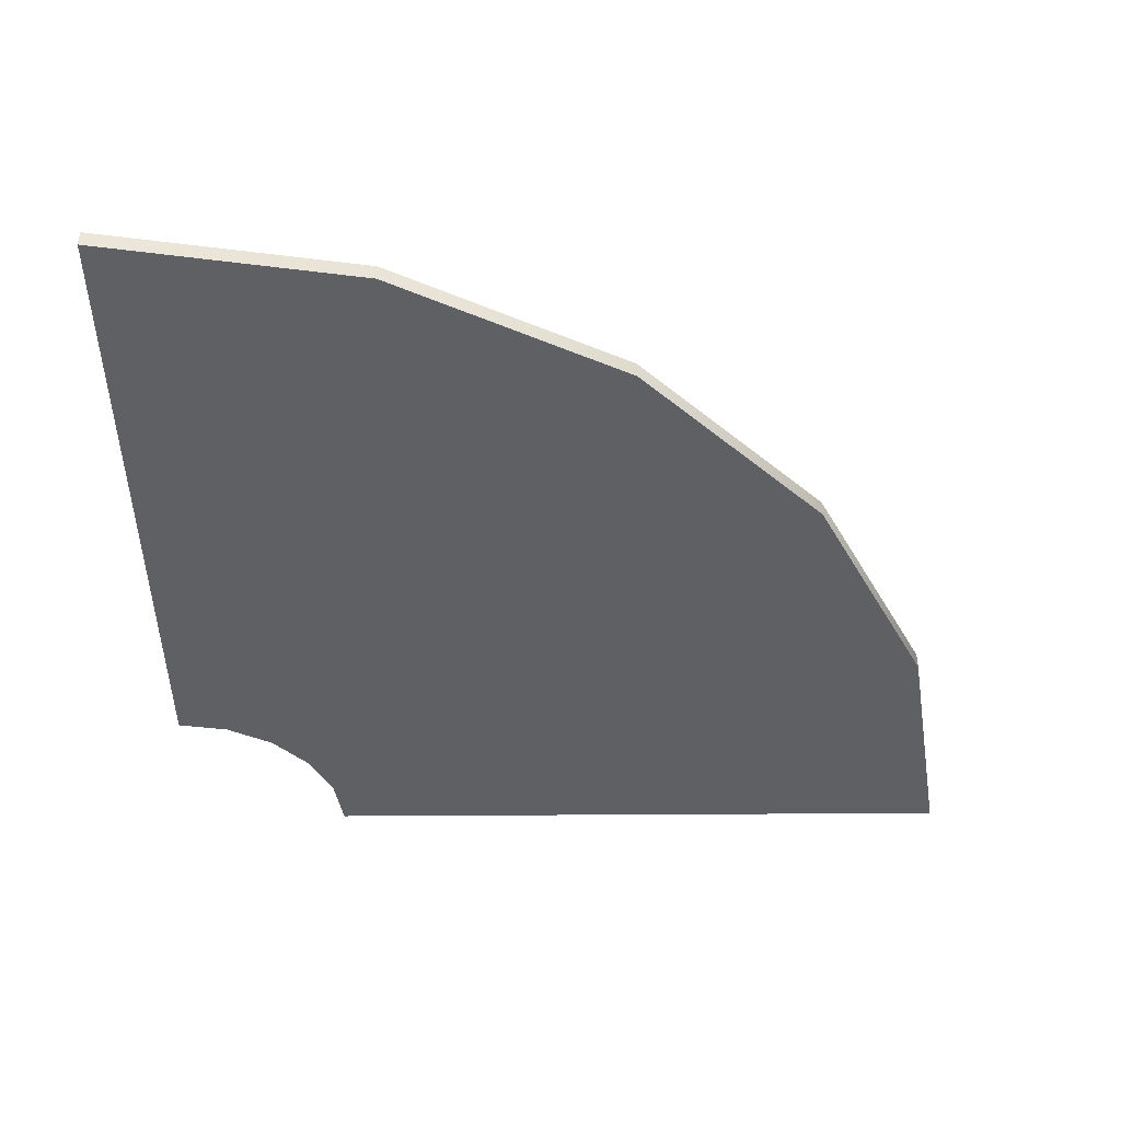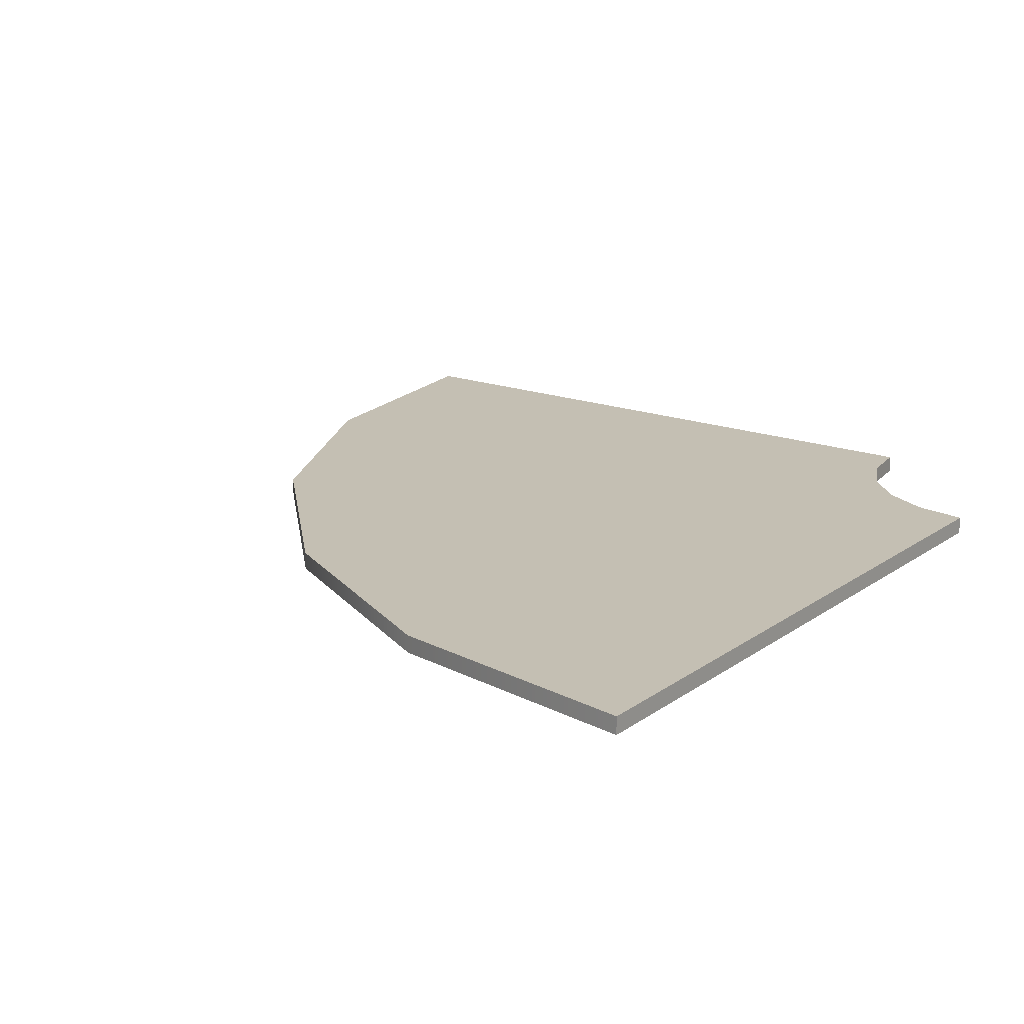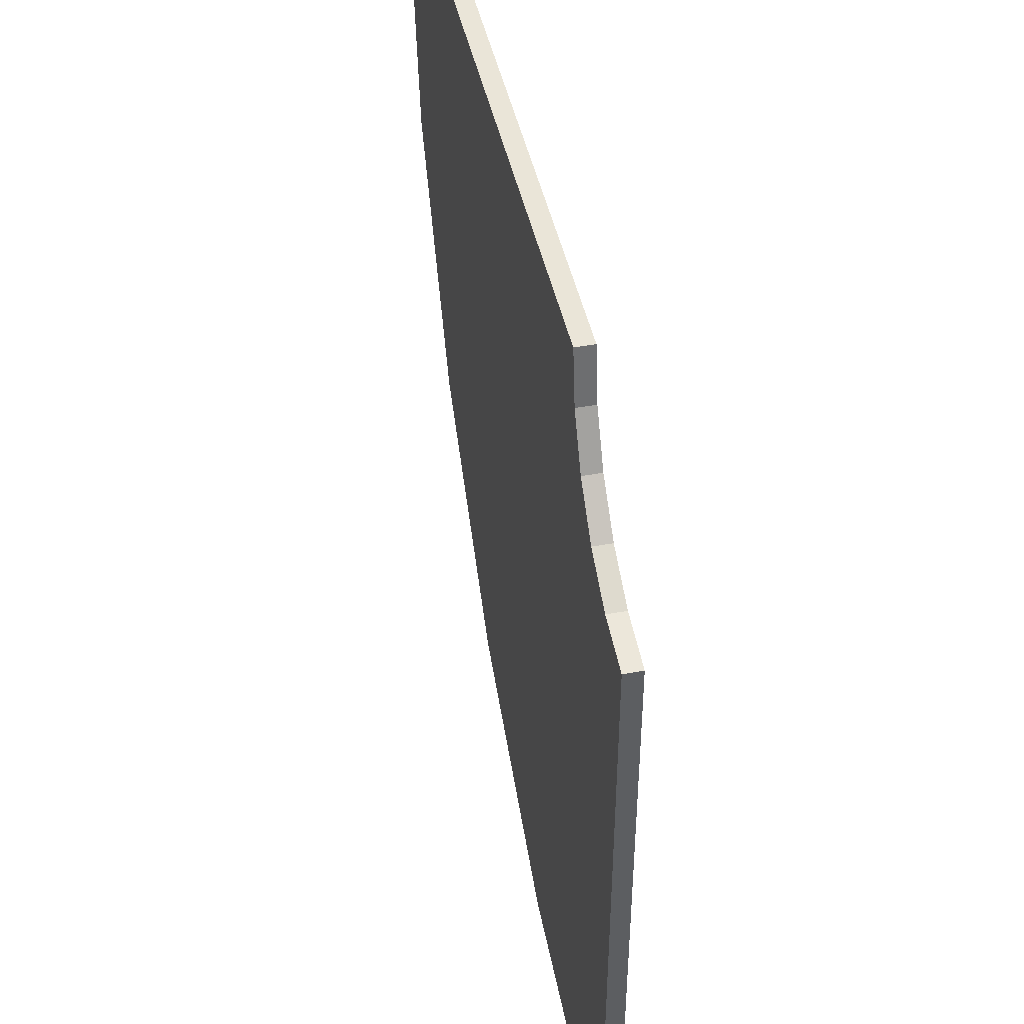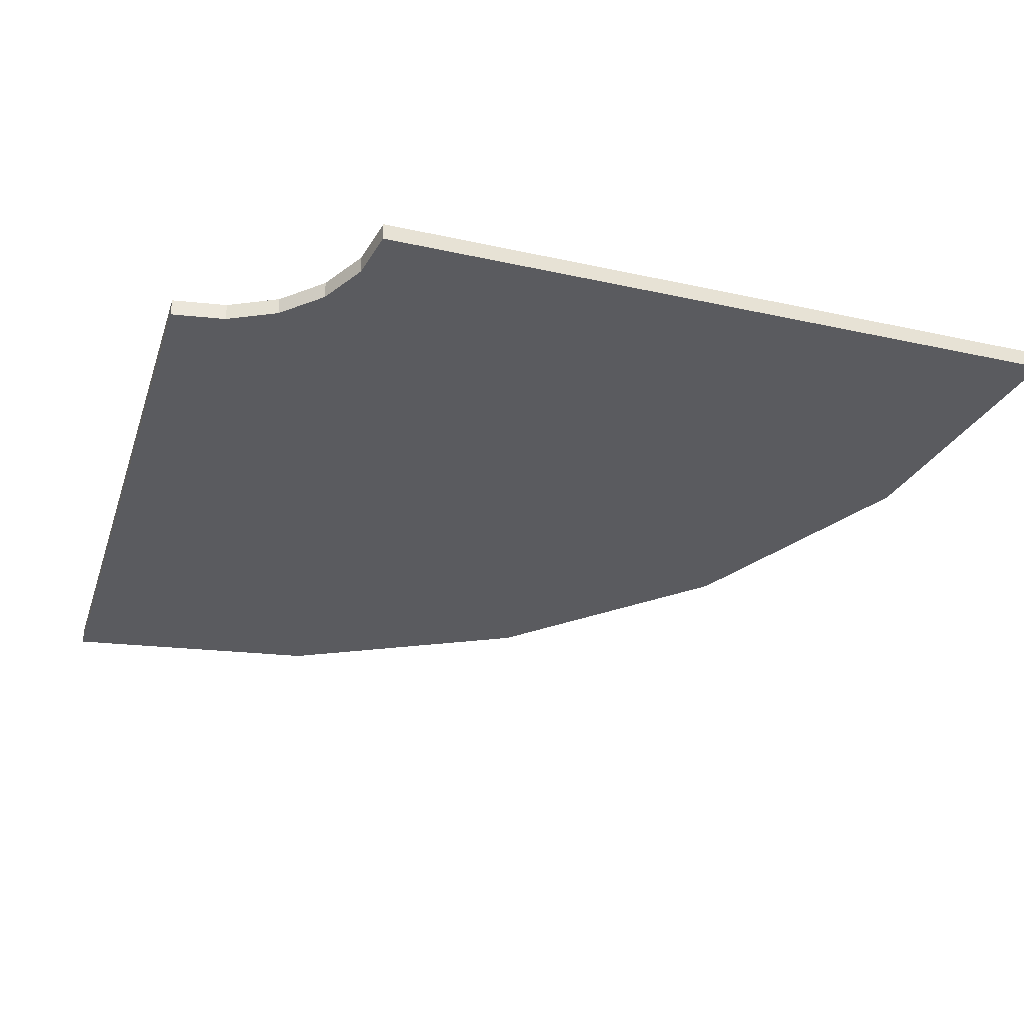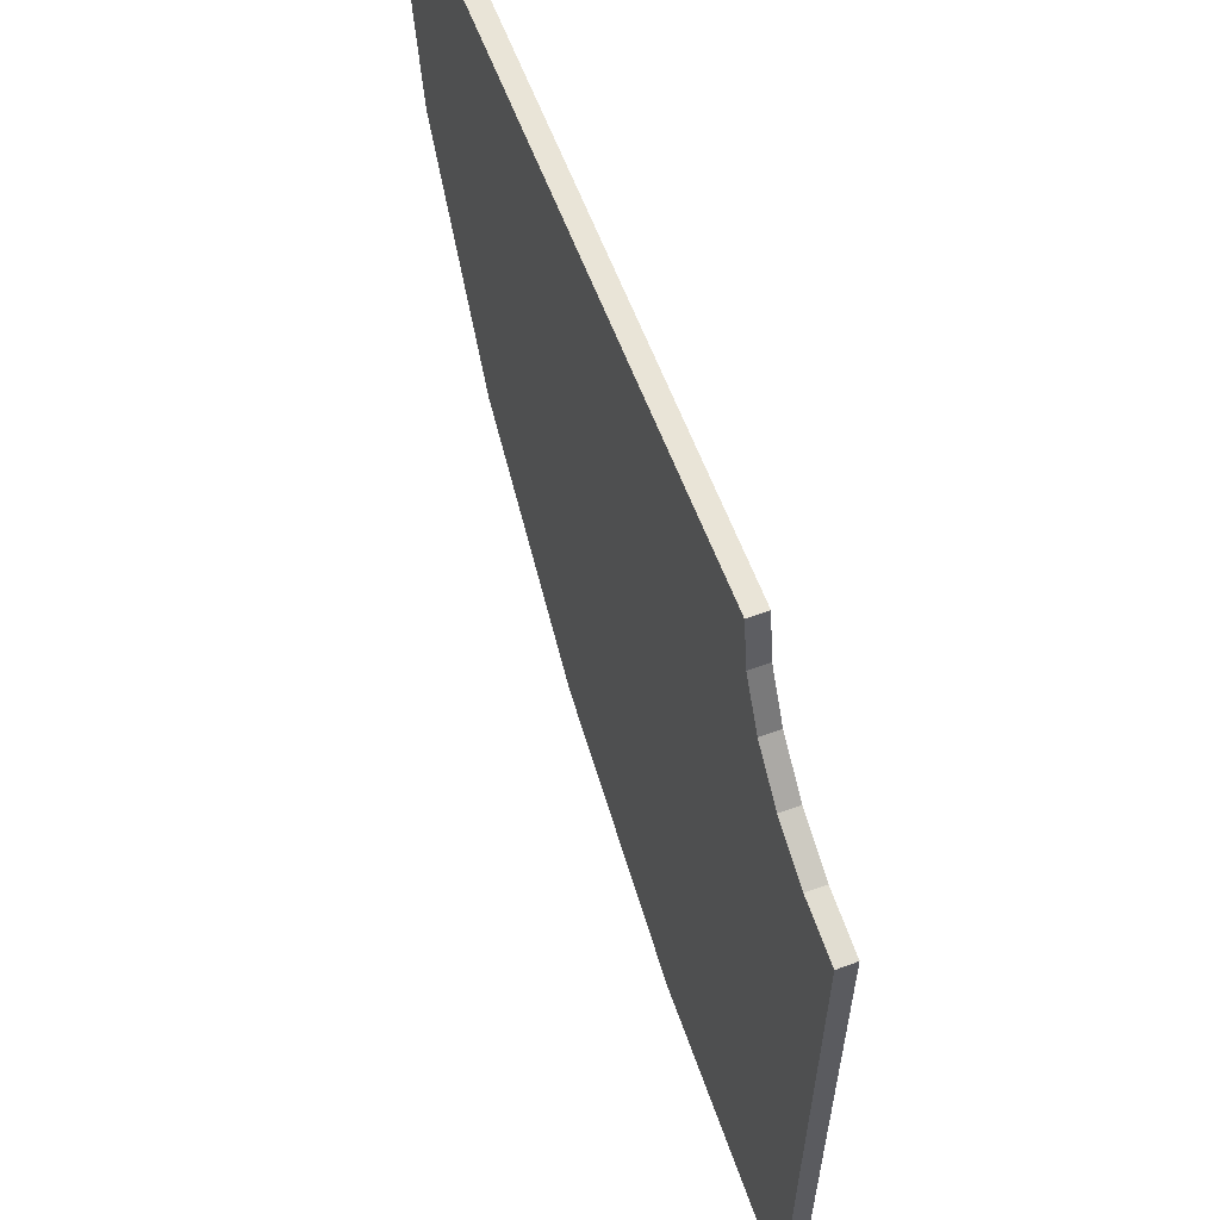
<metadata>
{"format":"obj","ext":"obj","renderer":"f3d","projection":"perspective","resolution":1024,"background":"white","views":[{"elev":-42.9,"azim":0.5,"up":"+Z"},{"elev":17.8,"azim":126.5,"up":"+Z"},{"elev":45.4,"azim":-102.0,"up":"+Y"},{"elev":-32.8,"azim":-107.0,"up":"+Z"},{"elev":61.0,"azim":-110.6,"up":"+Y"}]}
</metadata>
<code>
g default
v 0.8989 4.233 -0.02963
v 1.71 4.647 -0.02963
v 2.353 5.29 -0.02963
v 2.767 6.101 -0.02963
v 2.909 7 -0.02963
v 0 4.091 -0.02963
v 0.8989 4.233 0.02963
v 1.71 4.647 0.02963
v 2.353 5.29 0.02963
v 2.767 6.101 0.02963
v 2.909 7 0.02963
v 0 4.091 0.02963
v -0 6.418 0.02963
v 0.1798 6.447 0.02963
v 0.342 6.529 0.02963
v 0.4707 6.658 0.02963
v 0.5533 6.82 0.02963
v 0.5818 7 0.02963
v 0.5533 6.82 -0.02963
v 0.5818 7 -0.02963
v -0 6.418 -0.02963
v 0.1798 6.447 -0.02963
v 0.342 6.529 -0.02963
v 0.4707 6.658 -0.02963
g EXIT
f 1 2 8 7
f 2 3 9 8
f 3 4 10 9
f 4 5 11 10
f 6 1 7 12
f 2 1 22 23
f 3 2 23 24
f 4 3 24 19
f 5 4 19 20
f 1 6 21 22
f 12 7 14 13
f 7 8 15 14
f 8 9 16 15
f 9 10 17 16
f 10 11 18 17
f 13 14 22 21
f 14 15 23 22
f 15 16 24 23
f 16 17 19 24
f 17 18 20 19
f 18 11 5 20
f 12 13 21 6

</code>
